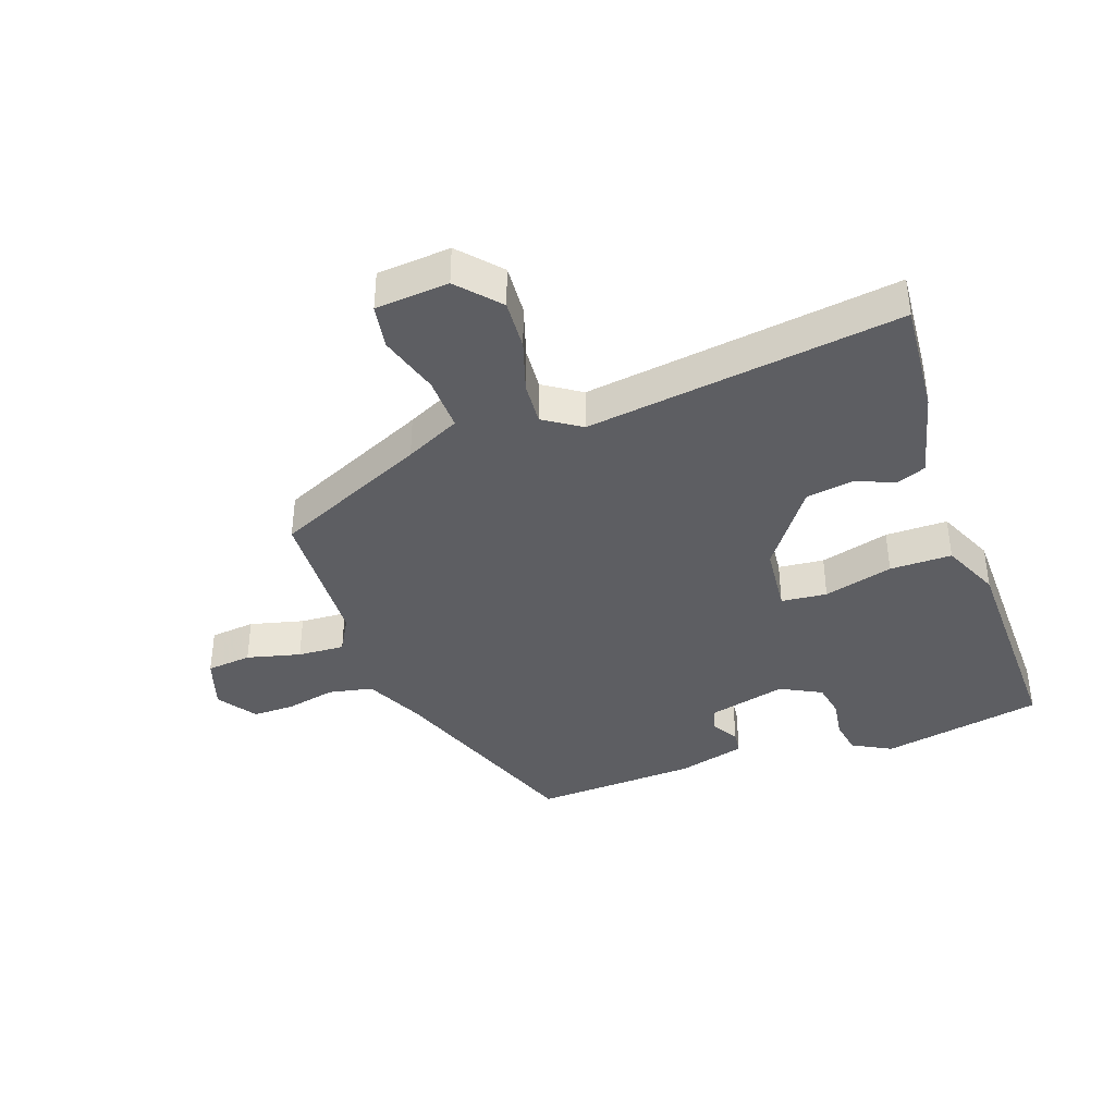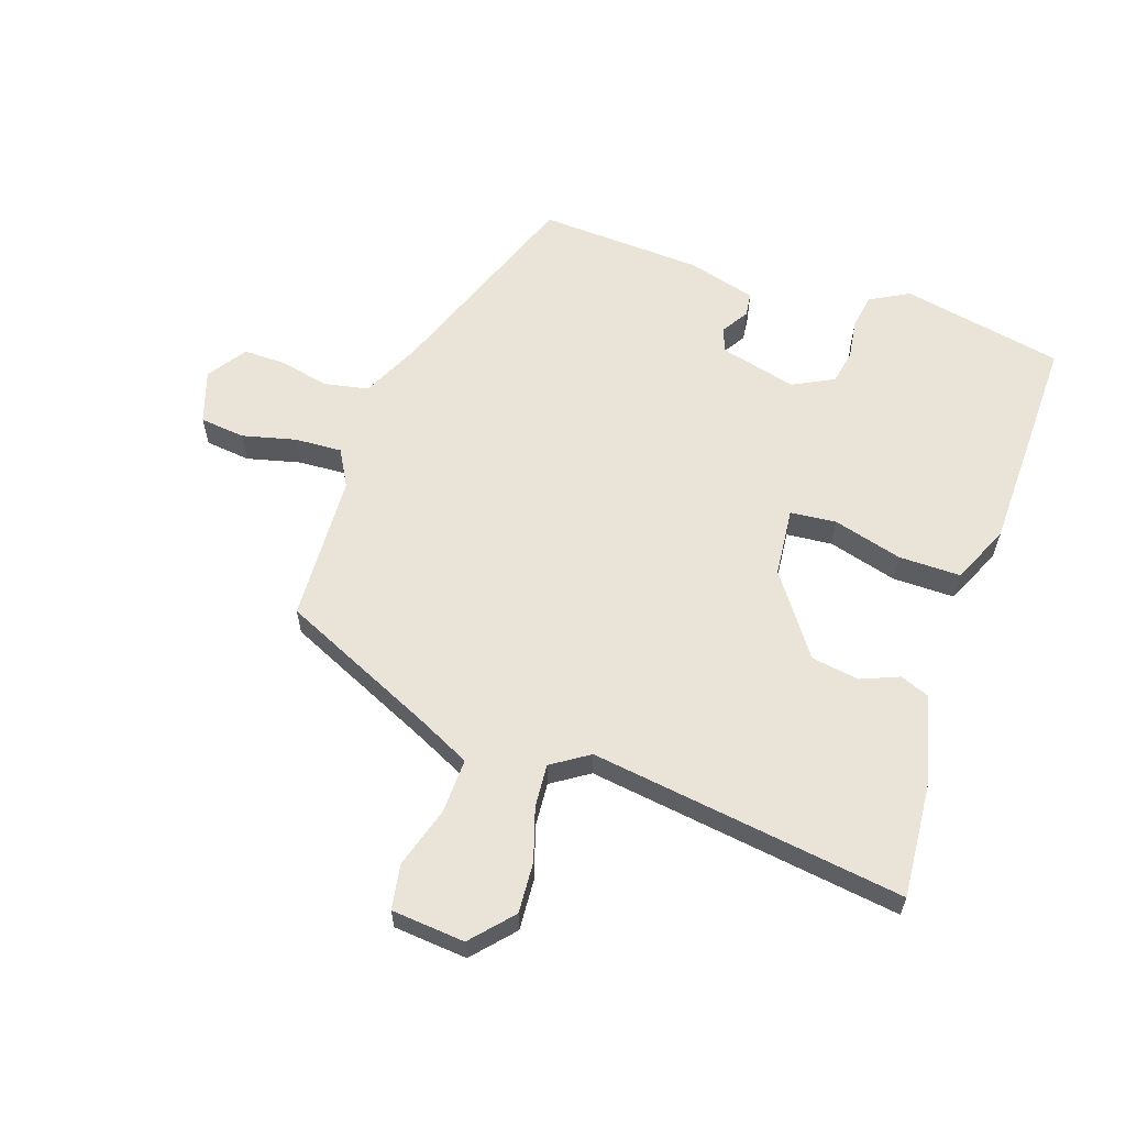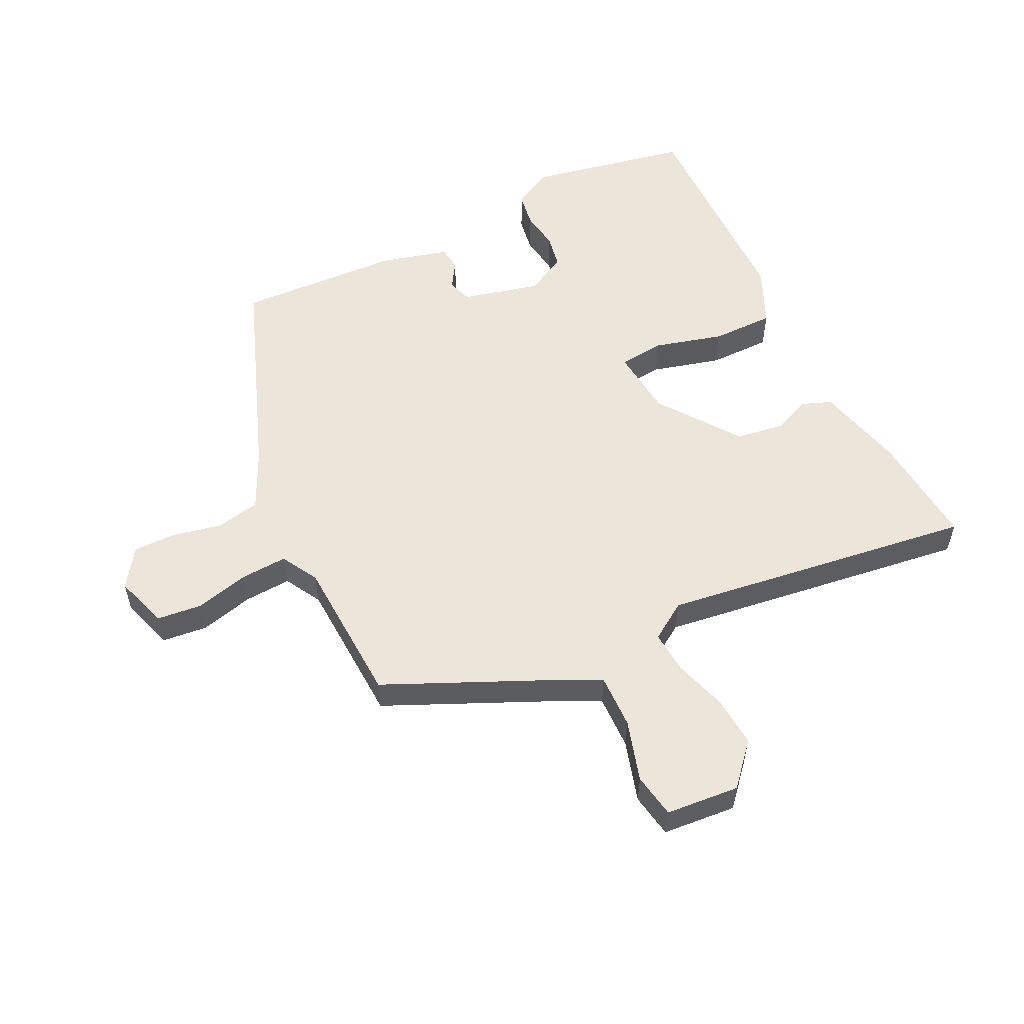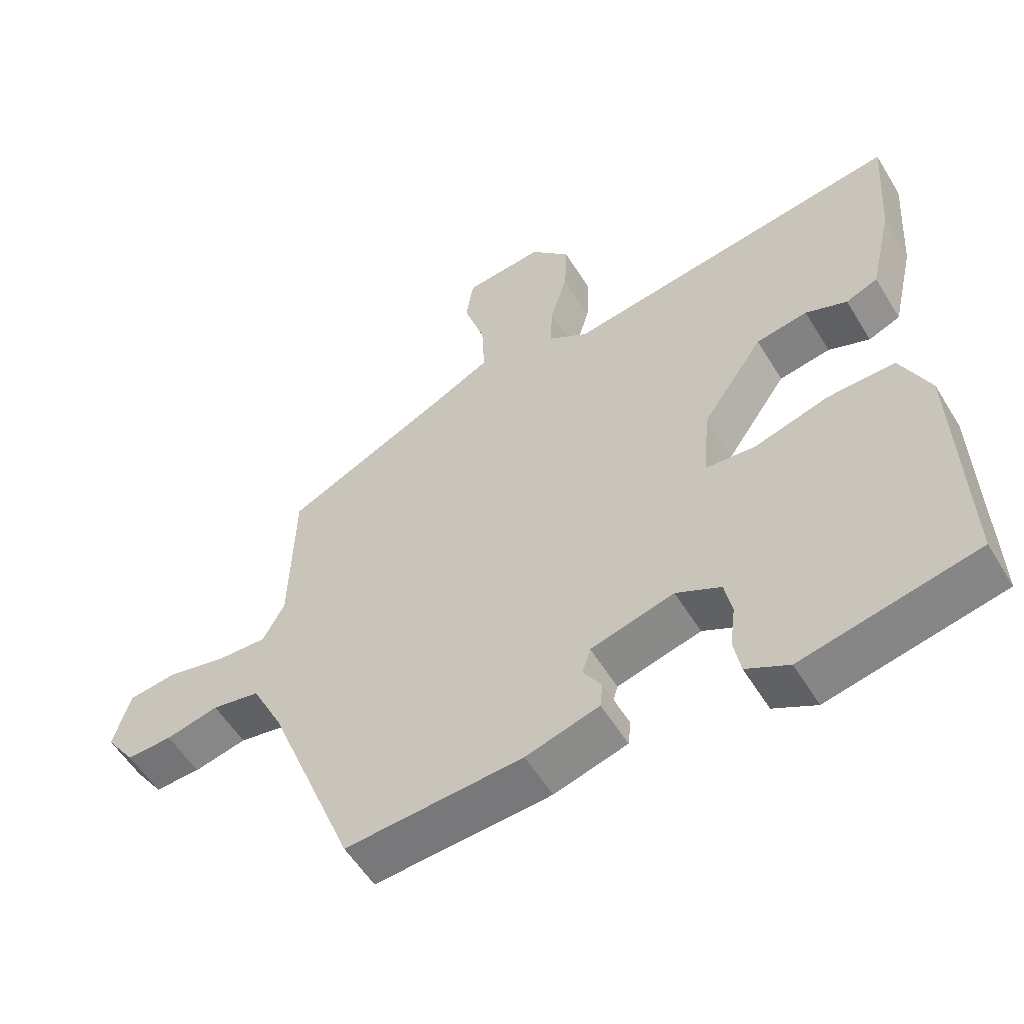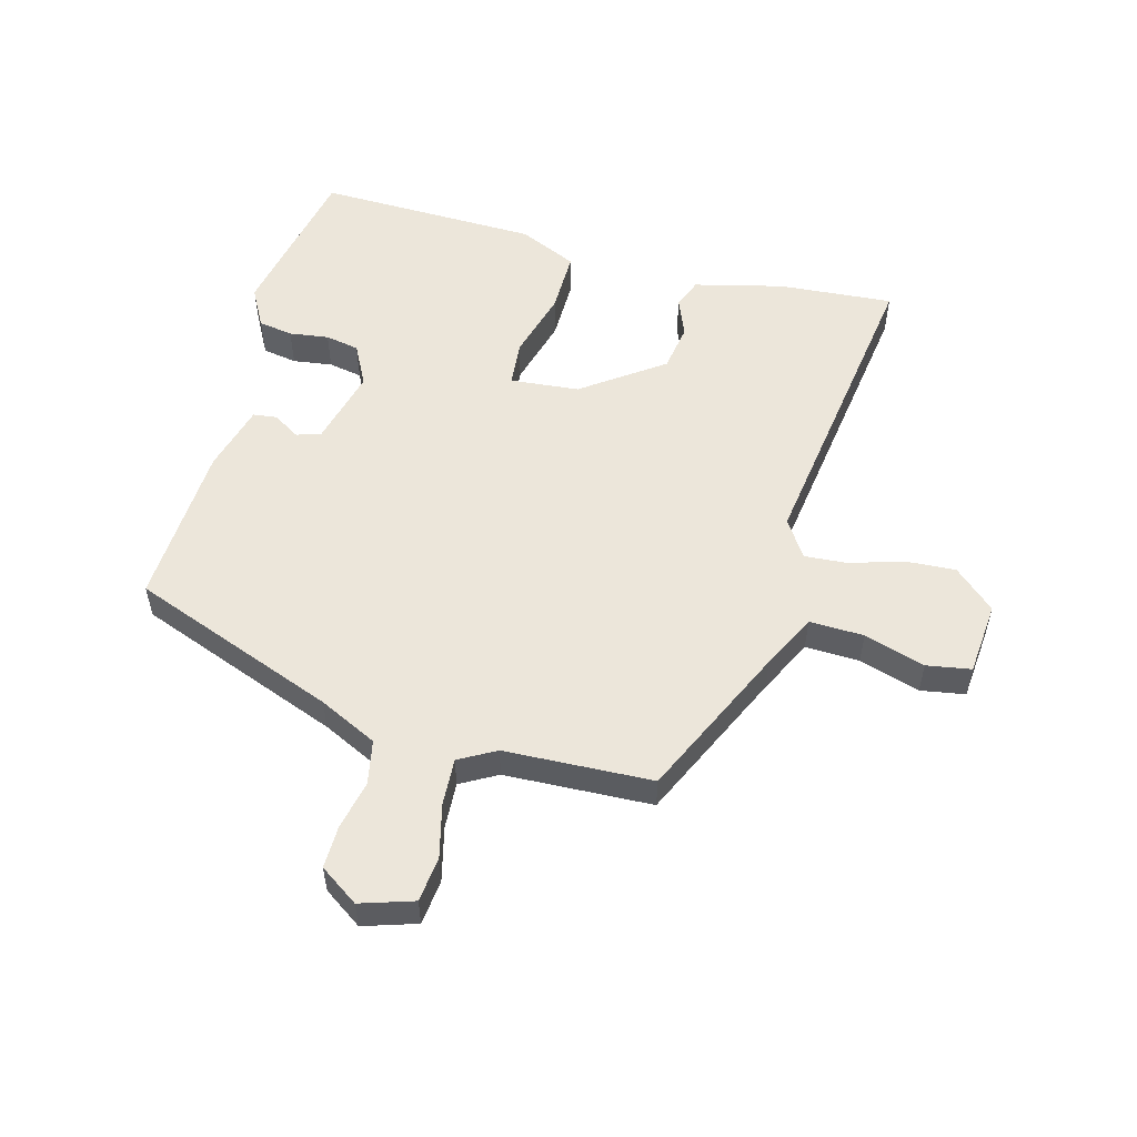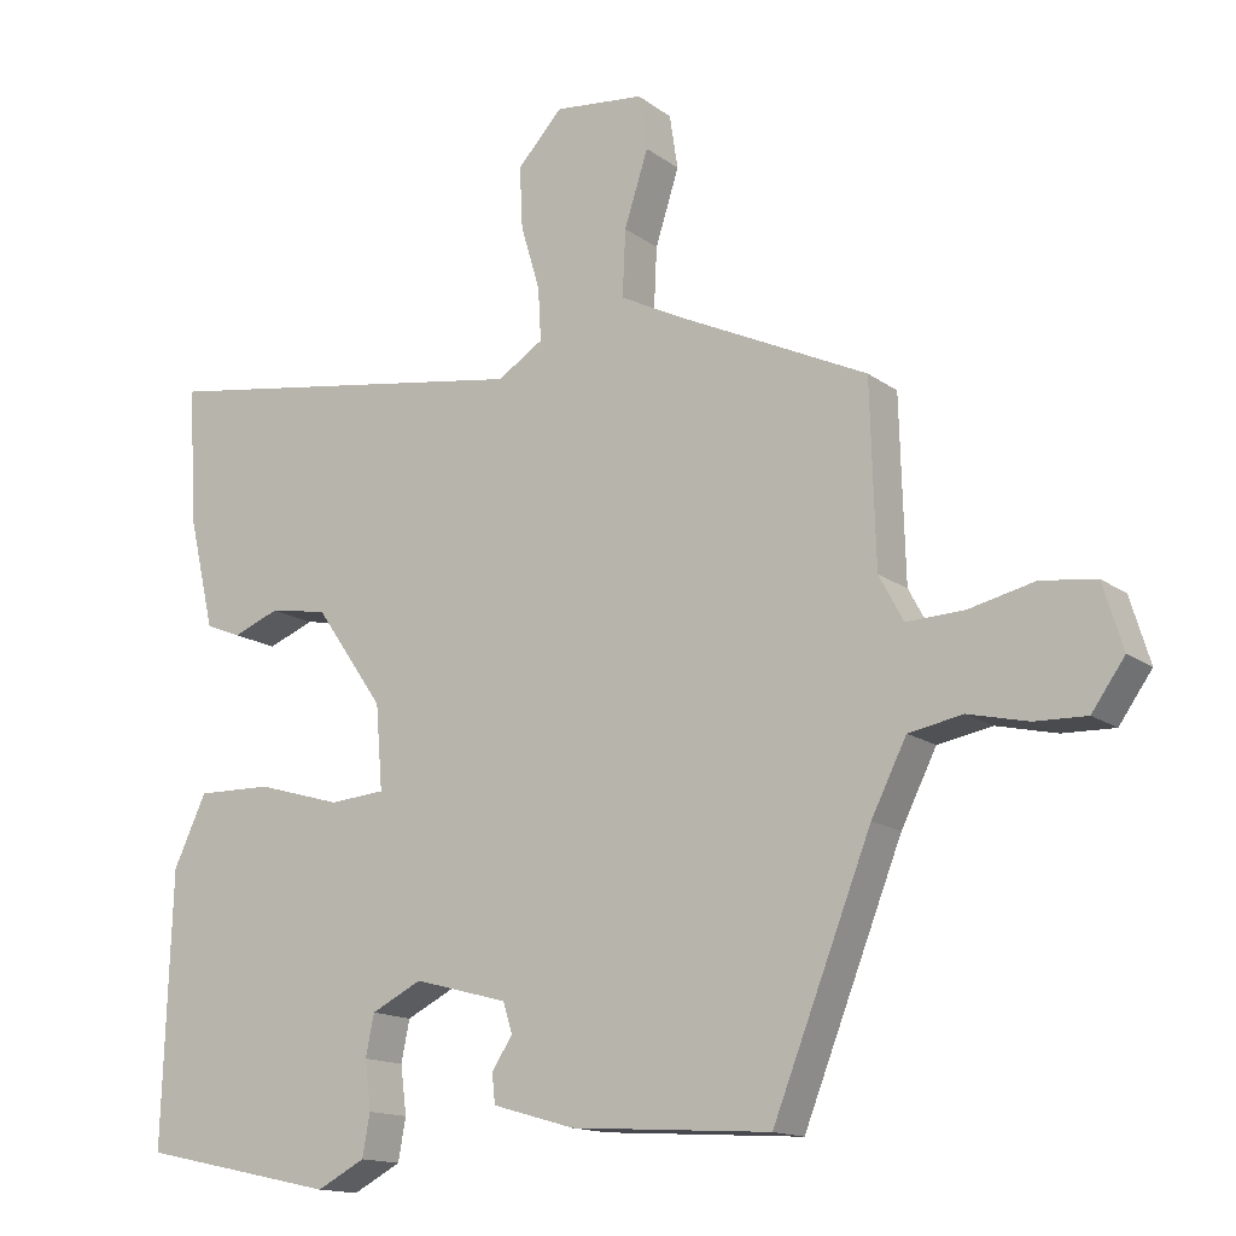
<metadata>
{"format":"obj","ext":"obj","renderer":"f3d","projection":"perspective","resolution":1024,"background":"white","views":[{"elev":-39.0,"azim":18.5,"up":"+Y"},{"elev":60.8,"azim":17.9,"up":"+Y"},{"elev":55.4,"azim":-27.1,"up":"+Y"},{"elev":-55.3,"azim":31.0,"up":"+Z"},{"elev":54.4,"azim":-75.6,"up":"+Y"},{"elev":-14.6,"azim":-146.8,"up":"+Z"}]}
</metadata>
<code>
v -0.476 0.07 0.363
v -0.233 0.07 0.478
v -0.146 0.07 0.522
v -0.15 0.07 0.609
v -0.181 0.07 0.706
v -0.17 0.07 0.777
v -0.053 0.07 0.789
v 0.006 0.07 0.725
v 0.002 0.07 0.644
v -0.023 0.07 0.56
v -0.027 0.07 0.491
v 0.033 0.07 0.453
v 0.532 0.07 0.53
v 0.52 0.07 0.347
v 0.487 0.07 0.205
v 0.44 0.07 0.186
v 0.379 0.07 0.21
v 0.303 0.07 0.197
v 0.213 0.07 0.068
v 0.204 0.07 -0.042
v 0.277 0.07 -0.048
v 0.387 0.07 -0.016
v 0.486 0.07 -0.014
v 0.529 0.07 -0.106
v 0.541 0.07 -0.46
v 0.284 0.07 -0.515
v 0.221 0.07 -0.482
v 0.211 0.07 -0.427
v 0.219 0.07 -0.364
v 0.208 0.07 -0.31
v 0.142 0.07 -0.277
v 0.019 0.07 -0.31
v 0.007 0.07 -0.349
v 0.034 0.07 -0.391
v 0.03 0.07 -0.429
v -0.078 0.07 -0.46
v -0.339 0.07 -0.477
v -0.468 0.07 -0.149
v -0.514 0.07 -0.057
v -0.585 0.07 -0.044
v -0.663 0.07 -0.062
v -0.731 0.07 -0.064
v -0.774 0.07 -0.003
v -0.748 0.07 0.082
v -0.676 0.07 0.091
v -0.59 0.07 0.071
v -0.515 0.07 0.068
v -0.483 0.07 0.127
v -0.476 0 0.363
v -0.233 0 0.478
v -0.146 0 0.522
v -0.15 0 0.609
v -0.181 0 0.706
v -0.17 0 0.777
v -0.053 0 0.789
v 0.006 0 0.725
v 0.002 0 0.644
v -0.023 0 0.56
v -0.027 0 0.491
v 0.033 0 0.453
v 0.532 0 0.53
v 0.52 0 0.347
v 0.487 0 0.205
v 0.44 0 0.186
v 0.379 0 0.21
v 0.303 0 0.197
v 0.213 0 0.068
v 0.204 0 -0.042
v 0.277 0 -0.048
v 0.387 0 -0.016
v 0.486 0 -0.014
v 0.529 0 -0.106
v 0.541 0 -0.46
v 0.284 0 -0.515
v 0.221 0 -0.482
v 0.211 0 -0.427
v 0.219 0 -0.364
v 0.208 0 -0.31
v 0.142 0 -0.277
v 0.019 0 -0.31
v 0.007 0 -0.349
v 0.034 0 -0.391
v 0.03 0 -0.429
v -0.078 0 -0.46
v -0.339 0 -0.477
v -0.468 0 -0.149
v -0.514 0 -0.057
v -0.585 0 -0.044
v -0.663 0 -0.062
v -0.731 0 -0.064
v -0.774 0 -0.003
v -0.748 0 0.082
v -0.676 0 0.091
v -0.59 0 0.071
v -0.515 0 0.068
v -0.483 0 0.127
f 44 45 46
f 43 44 46
f 42 43 46
f 41 42 46
f 40 41 46
f 39 40 46 47
f 38 39 47 48
f 38 48 1
f 37 38 1
f 36 37 1
f 35 36 1
f 34 35 1
f 33 34 1
f 27 28 29
f 26 27 29
f 25 26 29
f 24 25 29
f 23 24 29
f 22 23 29
f 21 22 29
f 20 21 29 30
f 15 16 17
f 14 15 17
f 13 14 17
f 12 13 17
f 11 12 17 18
f 8 9 10
f 7 8 10
f 6 7 10
f 5 6 10
f 4 5 10
f 3 4 10 11
f 11 18 19
f 3 11 19
f 2 3 19
f 32 33 1 2
f 2 19 20
f 32 2 20
f 31 32 20
f 20 30 31
f 94 93 92
f 94 92 91
f 94 91 90
f 94 90 89
f 94 89 88
f 95 94 88 87
f 96 95 87 86
f 49 96 86
f 49 86 85
f 49 85 84
f 49 84 83
f 49 83 82
f 49 82 81
f 77 76 75
f 77 75 74
f 77 74 73
f 77 73 72
f 77 72 71
f 77 71 70
f 77 70 69
f 78 77 69 68
f 65 64 63
f 65 63 62
f 65 62 61
f 65 61 60
f 66 65 60 59
f 58 57 56
f 58 56 55
f 58 55 54
f 58 54 53
f 58 53 52
f 59 58 52 51
f 67 66 59
f 67 59 51
f 67 51 50
f 50 49 81 80
f 68 67 50
f 68 50 80
f 68 80 79
f 79 78 68
f 1 49 50 2
f 2 50 51 3
f 3 51 52 4
f 4 52 53 5
f 5 53 54 6
f 6 54 55 7
f 7 55 56 8
f 8 56 57 9
f 9 57 58 10
f 10 58 59 11
f 11 59 60 12
f 12 60 61 13
f 13 61 62 14
f 14 62 63 15
f 15 63 64 16
f 16 64 65 17
f 17 65 66 18
f 18 66 67 19
f 19 67 68 20
f 20 68 69 21
f 21 69 70 22
f 22 70 71 23
f 23 71 72 24
f 24 72 73 25
f 25 73 74 26
f 26 74 75 27
f 27 75 76 28
f 28 76 77 29
f 29 77 78 30
f 30 78 79 31
f 31 79 80 32
f 32 80 81 33
f 33 81 82 34
f 34 82 83 35
f 35 83 84 36
f 36 84 85 37
f 37 85 86 38
f 38 86 87 39
f 39 87 88 40
f 40 88 89 41
f 41 89 90 42
f 42 90 91 43
f 43 91 92 44
f 44 92 93 45
f 45 93 94 46
f 46 94 95 47
f 47 95 96 48
f 48 96 49 1

</code>
